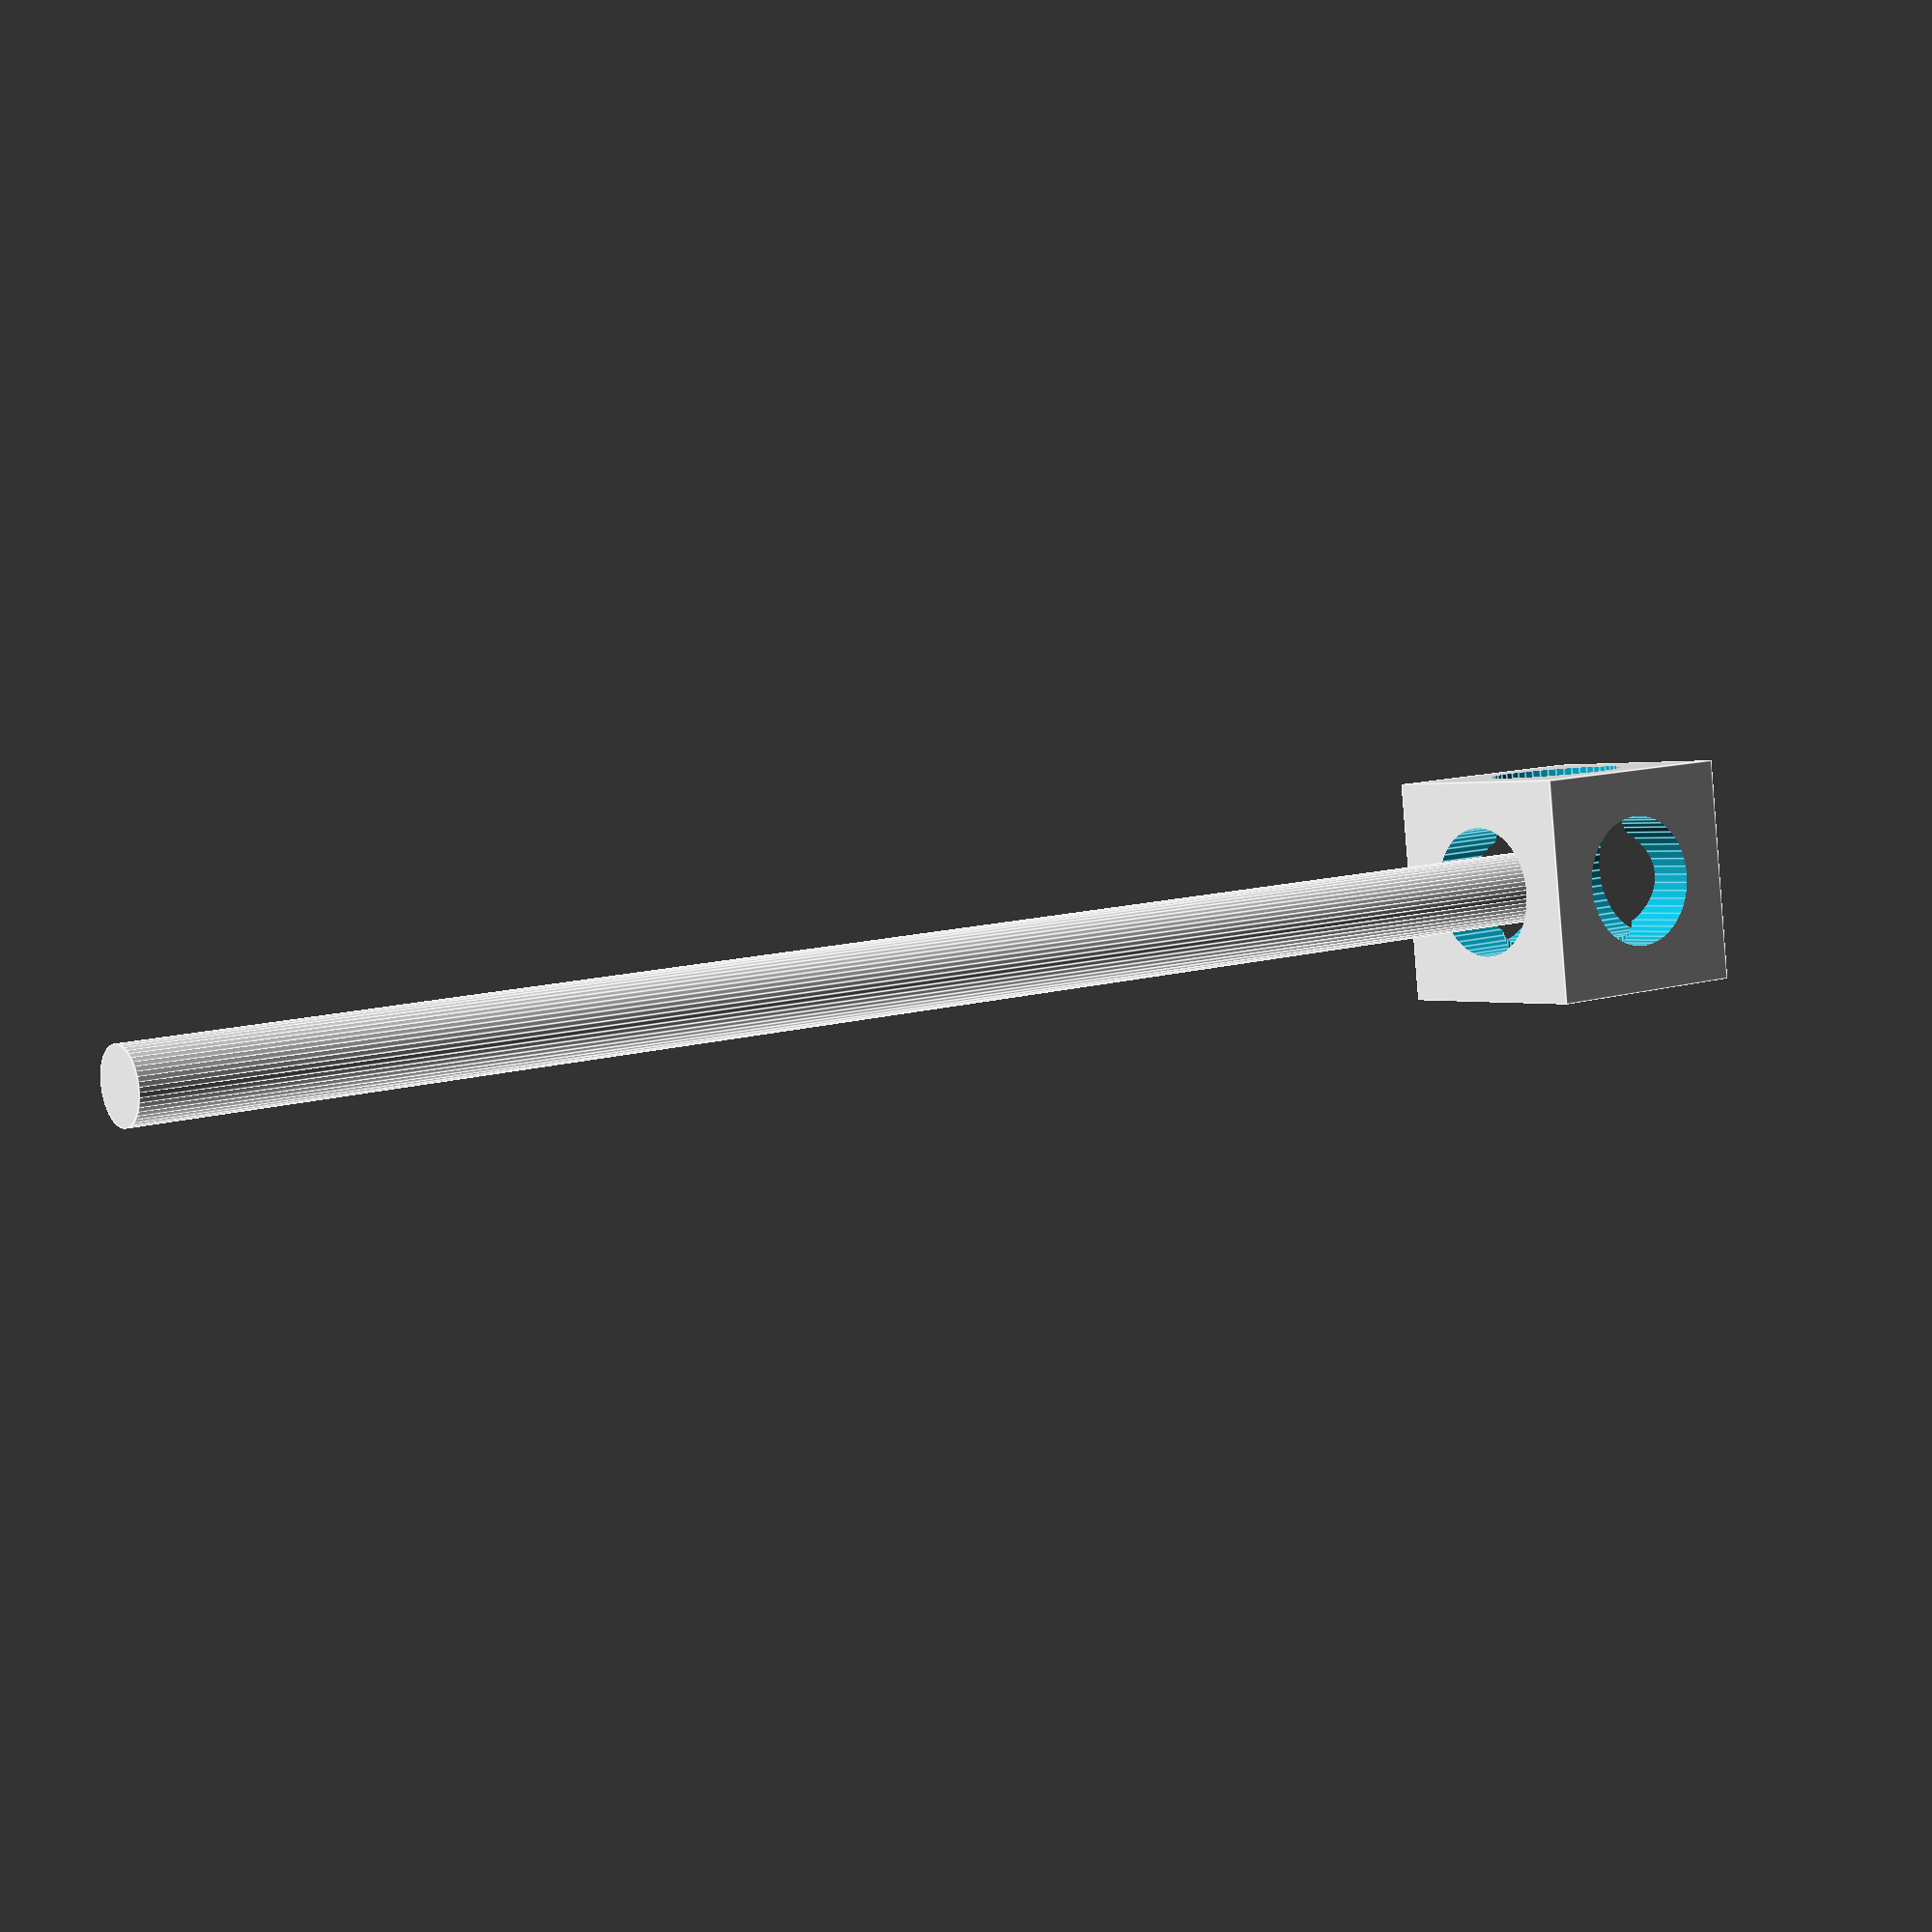
<openscad>
$fn = 50;

module general_block(block_length, shaft_radius )
{
    difference()
    {
        cube([block_length, block_length, block_length],true);

        rotate([0,0,0]) { cylinder( h = 50, r1 = shaft_radius, r2 = shaft_radius, center = true ); }
        rotate([90,0,0]) { cylinder( h = 50, r1 = shaft_radius, r2 =shaft_radius, center = true ); }
        rotate([0,90,0]){ cylinder( h = 50, r1 = shaft_radius, r2 = shaft_radius, center = true ); }
        rotate([0,90,0]) { cylinder( h = 50, r1 = shaft_radius, r2 = shaft_radius, center = true ); }
    }
}

module pin_block(block_length, shaft_radius )
{
    difference()
    {
        cube([block_length, block_length, block_length],true);

        rotate([0,0,0]) { cylinder( h = 50, r1 = shaft_radius, r2 = shaft_radius, center = true ); }
        rotate([90,0,0]) { cylinder( h = 50, r1 = shaft_radius, r2 =shaft_radius, center = true ); }
        //rotate([0,90,0]){ cylinder( h = 50, r1 = shaft_radius, r2 = shaft_radius, center = true ); }
    }
    translate([-block_length+block_length/4+0.01,0,0]){rotate([0,90,0]){ cylinder( h = block_length/2, r1 = shaft_radius, r2 = shaft_radius, center = true ); }}
}

module side_tooth(block_length, shaft_radius, padding )
{
    difference()
    {
        cube([block_length - padding, block_length, block_length],true);
    
        rotate([0,0,90]) { cylinder( h = 50, r1 = shaft_radius, r2 = shaft_radius, center = true ); }
        rotate([0,90,90]) { cylinder( h = 50, r1 = shaft_radius, r2 =shaft_radius, center = true ); }
        rotate([0,90,0]) { cylinder( h = 50, r1 = shaft_radius, r2 = shaft_radius, center = true ); }

    }
}

module top_tooth(block_length, shaft_radius, padding = 0.22 )
{
    difference()
    {
        // Primary block.        
        cube([block_length - padding, block_length - padding, block_length  ],true);
        // Inner cavity.
        //cube([3/5*block_length, 3/5*block_length, 3/5*block_length  ],true);

        rotate([0,0,0]) { cylinder( h = 50, r1 = shaft_radius, r2 = shaft_radius, center = true ); }
        rotate([90,0,0]) { cylinder( h = 50, r1 = shaft_radius, r2 =shaft_radius, center = true ); }
        rotate([0,90,0]) { cylinder( h = 50, r1 = shaft_radius, r2 = shaft_radius, center = true ); }
    }
}
    
module square_cavity_array(x_spacing, y_spacing, x_units, y_units, x_offset, y_offset, x_cavity_dimensions, y_cavity_dimensions, z_cavity_dimensions)
{
    /*  Formating */
    x_spacing = x_spacing + 0.00001;
    y_spacing = y_spacing + 0.00001;
    
    /*  Constants */
    x_length = ( x_units - 1 ) * x_spacing;
    y_length = ( y_units - 1 ) * y_spacing;
    

    
    /* Main grid building loop. */
    for ( x_step = [ - x_length / 2 : x_spacing : x_length / 2 ])
    {
        /* Main grid building loop. */
        for ( y_step = [ - y_length / 2 : y_spacing : y_length / 2 ])
        {
            translate([x_step + x_offset, y_step + y_offset, 0 ]) { rotate([0,0,0]) { cube([x_cavity_dimensions,y_cavity_dimensions,z_cavity_dimensions], center = true); } }
        }
    }
}

module circular_cavity_array(x_spacing, y_spacing, x_units, y_units, x_offset, y_offset, x_cavity_dimensions, y_cavity_dimensions, z_cavity_dimensions)
{
    /*  Formating */
    x_spacing = x_spacing + 0.00001;
    y_spacing = y_spacing + 0.00001;
   
    /*  Constants */
    x_length = ( x_units - 1 ) * x_spacing;
    y_length = ( y_units - 1 ) * y_spacing;
    
    
    /* Main grid building loop. */
    for ( x_step = [ - x_length / 2 : x_spacing : x_length / 2 ])
    {
        /* Main grid building loop. */
        for ( y_step = [ - y_length / 2 : y_spacing : y_length / 2 ])
        {
            translate([x_step + x_offset, y_step + y_offset, 0 ]) { rotate([0,0,0]) { scale([x_cavity_dimensions,y_cavity_dimensions,1]) {cylinder(h=z_cavity_dimensions, r1=1/2, r2=1/2, center=true); } } }
        }
    }
}

module CUBX0177_BPAN(block_length, shaft_radius, xunits, yunits, padding = 0.2, side_teeth_orientation = "regular", top_teeth_included = true, x_spacing, y_spacing, x_units, y_units, x_offset, y_offset, x_cavity_dimensions, y_cavity_dimensions, z_cavity_dimensions, cavity_type)
{
    difference()
    {
        union()
        {
            /*  Constants */
            xlength = ( xunits - 3 ) * block_length;
            ylength = ( yunits - 3 ) * block_length;
            inner_cavity_block_thickness = block_length;
            top_teeth_block_thickness = block_length;
            
            /* Main grid building loop. */
            for ( x_step = [ - xlength / 2 : block_length : xlength / 2 ])
            {
                /* Main grid building loop. */
                for ( y_step = [ - ylength / 2 : block_length : ylength / 2 ])
                {
                    /* If printing outer perimeter ( Not including teeth ) . */
                    if (y_step == ylength / 2 || y_step == - ylength / 2 || x_step == xlength / 2 || x_step == - xlength / 2)
                    {

                        if ( y_step == ylength / 2 && abs(x_step) != xlength / 2  ) {  translate([x_step,y_step, 0 ]) { rotate([0,0,90]) { general_block(block_length + 0.001, shaft_radius ); } } }
                        if ( y_step == - ylength / 2 && abs(x_step) != xlength / 2) {  translate([x_step,y_step, 0 ]) { rotate([0,0,-90]) { general_block(block_length + 0.001, shaft_radius ); } } }
                        if ( x_step == xlength / 2 && abs(y_step) != ylength / 2) { translate([x_step,y_step, 0 ]) { rotate([0,0,0]) { general_block(block_length + 0.001, shaft_radius ); } } }
                        if ( x_step == - xlength / 2 && abs(y_step) != ylength / 2 ) { translate([x_step,y_step, 0 ]) { rotate([0,0,180]) { general_block(block_length + 0.001, shaft_radius ); } } }
                        if ( x_step == xlength / 2 && y_step == ylength / 2 ) { translate([x_step,y_step, 0 ]) { rotate([0,0,0]) { general_block(block_length + 0.001, shaft_radius ); } } }
                        if ( x_step ==  xlength / 2 && y_step == - ylength / 2 ) { translate([x_step,y_step, 0 ]) { rotate([180,0,0]) { general_block(block_length + 0.001, shaft_radius ); } } }
                        if ( x_step == - xlength / 2 && y_step == ylength / 2 ) { translate([x_step,y_step, 0 ]) { rotate([180,0,180]) { general_block(block_length + 0.001, shaft_radius ); } } }
                        if ( x_step == - xlength / 2 && y_step == - ylength / 2 ) { translate([x_step,y_step, 0 ]) { rotate([0,0,180]) { general_block(block_length + 0.001, shaft_radius ); } } }
                    }
                    /* If printing inner cavity. */
                    else if ( y_step <= abs(ylength / 2 - block_length) || x_step <= abs(xlength / 2 - block_length ) ) 
                    { 
                        translate([ x_step,y_step, - ( block_length - inner_cavity_block_thickness ) / 2 ] ) 
                        { 
                            general_block(block_length + 0.001, shaft_radius );
                        
                        } 
                    }
                }
            }
            
            /*  Side Teeth  */
            if ( side_teeth_orientation == "regular" )
            {
                for ( x_tooth_step = [ - xlength / 2 : block_length : xlength / 2 ]) { if ( (x_tooth_step + xlength / 2 ) % ( block_length * 2 )  == block_length ) { translate([x_tooth_step , ylength / 2 + block_length , 0 ]) { side_tooth(block_length + 0.001, shaft_radius, padding ); } } }
                for ( y_tooth_step = [ - ylength / 2 : block_length : ylength / 2 ]) { if ( (y_tooth_step + ylength / 2 ) % ( block_length * 2 )  == 0 ) { translate([xlength / 2 + block_length , y_tooth_step , 0 ]) { rotate([0,0,270]) { side_tooth(block_length + 0.001, shaft_radius, padding ); } } } }
                for ( x_tooth_step = [ - xlength / 2 : block_length : xlength / 2 ]) { if ( (x_tooth_step + xlength / 2 ) % ( block_length * 2 )  == 0 ) { translate([x_tooth_step , -ylength / 2 - block_length , 0 ]) { rotate([0,0,180]) { side_tooth( block_length + 0.001, shaft_radius, padding ); } } } }
                for ( y_tooth_step = [ - ylength / 2 : block_length : ylength / 2 ]) { if ( (y_tooth_step + ylength / 2 ) % ( block_length * 2 )  == block_length ) { translate([-xlength / 2 - block_length , y_tooth_step , 0 ]) { rotate([0,0,90]) { side_tooth(block_length + 0.001, shaft_radius, padding ); } } } }
            }
            else if ( side_teeth_orientation == "inverted" )
            {
                for ( x_tooth_step = [ - xlength / 2 : block_length : xlength / 2 ]) { if ( (x_tooth_step + xlength / 2 ) % ( block_length * 2 )  == 0 ) { translate([x_tooth_step , ylength / 2 + block_length , 0 ]) { side_tooth(block_length + 0.001, shaft_radius, padding ); } } }
                for ( y_tooth_step = [ - ylength / 2 : block_length : ylength / 2 ]) { if ( (y_tooth_step + ylength / 2 ) % ( block_length * 2 )  == block_length ) { translate([xlength / 2 + block_length , y_tooth_step , 0 ]) { rotate([0,0,270]) { side_tooth(block_length + 0.001, shaft_radius, padding ); } } } }
                for ( x_tooth_step = [ - xlength / 2 : block_length : xlength / 2 ]) { if ( (x_tooth_step + xlength / 2 ) % ( block_length * 2 )  == block_length ) { translate([x_tooth_step , -ylength / 2 - block_length , 0 ]) { rotate([0,0,180]) { side_tooth( block_length + 0.001, shaft_radius, padding ); } } } }
                for ( y_tooth_step = [ - ylength / 2 : block_length : ylength / 2 ]) { if ( (y_tooth_step + ylength / 2 ) % ( block_length * 2 )  == 0 ) { translate([-xlength / 2 - block_length , y_tooth_step , 0 ]) { rotate([0,0,90]) { side_tooth(block_length + 0.001, shaft_radius, padding ); } } } }
            }
            else if ( side_teeth_orientation == "chimera" )
            {
                for ( x_tooth_step = [ - xlength / 2 : block_length : xlength / 2 ]) { if ( (x_tooth_step + xlength / 2 ) % ( block_length * 2 )  == block_length ) { translate([x_tooth_step , ylength / 2 + block_length , 0 ]) { side_tooth(block_length + 0.001, shaft_radius, padding ); } } }
                for ( y_tooth_step = [ - ylength / 2 : block_length : ylength / 2 ]) { if ( (y_tooth_step + ylength / 2 ) % ( block_length * 2 )  == 0 ) { translate([xlength / 2 + block_length , y_tooth_step , 0 ]) { rotate([0,0,270]) { side_tooth(block_length + 0.001, shaft_radius, padding ); } } } }
                for ( x_tooth_step = [ - xlength / 2 : block_length : xlength / 2 ]) { if ( (x_tooth_step + xlength / 2 ) % ( block_length * 2 )  == block_length ) { translate([x_tooth_step , -ylength / 2 - block_length , 0 ]) { rotate([0,0,180]) { side_tooth( block_length + 0.001, shaft_radius, padding ); } } } }
                for ( y_tooth_step = [ - ylength / 2 : block_length : ylength / 2 ]) { if ( (y_tooth_step + ylength / 2 ) % ( block_length * 2 )  == 0 ) { translate([-xlength / 2 - block_length , y_tooth_step , 0 ]) { rotate([0,0,90]) { side_tooth(block_length + 0.001, shaft_radius, padding ); } } } }
            }
            else if ( side_teeth_orientation == "inverted_chimera" )
            {
                for ( x_tooth_step = [ - xlength / 2 : block_length : xlength / 2 ]) { if ( (x_tooth_step + xlength / 2 ) % ( block_length * 2 )  == 0 ) { translate([x_tooth_step , ylength / 2 + block_length , 0 ]) { side_tooth(block_length + 0.001, shaft_radius, padding ); } } }
                for ( y_tooth_step = [ - ylength / 2 : block_length : ylength / 2 ]) { if ( (y_tooth_step + ylength / 2 ) % ( block_length * 2 )  == block_length ) { translate([xlength / 2 + block_length , y_tooth_step , 0 ]) { rotate([0,0,270]) { side_tooth(block_length + 0.001, shaft_radius, padding ); } } } }
                for ( x_tooth_step = [ - xlength / 2 : block_length : xlength / 2 ]) { if ( (x_tooth_step + xlength / 2 ) % ( block_length * 2 )  == 0 ) { translate([x_tooth_step , -ylength / 2 - block_length , 0 ]) { rotate([0,0,180]) { side_tooth( block_length + 0.001, shaft_radius, padding ); } } } }
                for ( y_tooth_step = [ - ylength / 2 : block_length : ylength / 2 ]) { if ( (y_tooth_step + ylength / 2 ) % ( block_length * 2 )  == block_length ) { translate([-xlength / 2 - block_length , y_tooth_step , 0 ]) { rotate([0,0,90]) { side_tooth(block_length + 0.001, shaft_radius, padding ); } } } }
            }
            else
            {
                
            }

            /*  Top Teeth  */
            if (top_teeth_included == true)
            {

                /*  Top Teeth  */
                for ( x_tooth_step = [ - xlength / 2 : block_length : xlength / 2 ]) { if ( (x_tooth_step + xlength / 2 ) % ( block_length * 2 )  == block_length && !(x_tooth_step == xlength / 2 ) && !(x_tooth_step == -xlength / 2 )) { translate([x_tooth_step , ylength / 2 , block_length - ( block_length - top_teeth_block_thickness ) / 2 ]) { if (!( x_tooth_step == xlength / 2 ) && !( x_tooth_step == - xlength / 2 ) ) { top_tooth(block_length+ 0.001, shaft_radius, padding); } } } }
                for ( y_tooth_step = [ - ylength / 2 : block_length : ylength / 2 ]) { if ( ( y_tooth_step + ylength / 2 ) % ( block_length * 2 )  == 0 && ! ( y_tooth_step == ylength / 2 ) && ! ( y_tooth_step == - ylength / 2 ) ) { translate([xlength / 2 , y_tooth_step , block_length - ( block_length - top_teeth_block_thickness ) / 2  ]) { if (!( y_tooth_step == ylength / 2 ) && !( y_tooth_step == - ylength / 2 ) )  {  top_tooth(block_length+ 0.001, shaft_radius, padding);  } } } }
                for ( x_tooth_step = [ - xlength / 2 : block_length : xlength / 2 ] ) { if ( ( x_tooth_step + xlength / 2 ) % ( block_length * 2 )  == 0 && ! ( x_tooth_step == xlength / 2 ) && ! ( x_tooth_step == -xlength / 2 ) ) { translate([x_tooth_step , - ylength / 2 , block_length - ( block_length - top_teeth_block_thickness ) / 2  ] ) { if (!( x_tooth_step == xlength / 2 ) && !( x_tooth_step == - xlength / 2 ) ) { top_tooth(block_length+ 0.001, shaft_radius, padding);  } } } }
                for ( y_tooth_step = [ - ylength / 2 : block_length : ylength / 2 ]) { if ( ( y_tooth_step + ylength / 2 ) % ( block_length * 2 )  == block_length && ! ( y_tooth_step == ylength / 2 ) && ! ( y_tooth_step == - ylength / 2 ) ) { translate([ - xlength / 2 , y_tooth_step , block_length - ( block_length - top_teeth_block_thickness ) / 2  ]) { if (!( y_tooth_step == ylength / 2 ) && !( y_tooth_step == - ylength / 2 ) ) { top_tooth(block_length+ 0.001, shaft_radius); } } } }
            }
        }
        
        if (cavity_type == "S")
        {        
            translate([0,0,block_length / 2])
            {
                square_cavity_array(x_spacing, y_spacing, x_units, y_units, x_offset, y_offset, x_cavity_dimensions, y_cavity_dimensions, z_cavity_dimensions*2);
            }
        }
        else if (cavity_type == "C")
        {
            translate([0,0,block_length / 2])
            {
                circular_cavity_array(x_spacing, y_spacing, x_units, y_units, x_offset, y_offset, x_cavity_dimensions, y_cavity_dimensions, z_cavity_dimensions*2);
            }
        }
        else
        {
            
        }
    }
}

module CUBX0177_BPANS2(block_length, shaft_radius, x_units, y_units, padding = 0.22, side_teeth_orientation, top_teeth_included = true, x_spacing_1, y_spacing_1, x_cavity_units_1, y_cavity_units_1, x_offset_1, y_offset_1, x_cavity_dimensions_1, y_cavity_dimensions_1, z_cavity_dimensions_1, cavity_type_1, x_spacing_2, y_spacing_2, x_cavity_units_2, y_cavity_units_2, x_offset_2, y_offset_2, x_cavity_dimensions_2, y_cavity_dimensions_2, z_cavity_dimensions_2, cavity_type_2)
{
    echo();
    difference()
    {

        CUBX0177_BPAN(block_length, shaft_radius, x_units, y_units, padding, side_teeth_orientation, top_teeth_included, x_spacing_1, y_spacing_1, x_cavity_units_1, y_cavity_units_1, x_offset_1, y_offset_1, x_cavity_dimensions_1, y_cavity_dimensions_1, z_cavity_dimensions_1, cavity_type_1);

        if (cavity_type_2 == "S")
        {        
            echo(cavity_type_2)
            translate([0,0,block_length / 2])
            {
                square_cavity_array(x_spacing_2, y_spacing_2, x_cavity_units_2, y_cavity_units_2, x_offset_2, y_offset_2, x_cavity_dimensions_2, y_cavity_dimensions_2, z_cavity_dimensions_2*2);
            }
        }
        if (cavity_type_2 == "C")
        {
            translate([0,0,block_length / 2])
            {
                echo(cavity_type_2)
                circular_cavity_array(x_spacing_2, y_spacing_2, x_cavity_units_2, y_cavity_units_2, x_offset_2, y_offset_2, x_cavity_dimensions_2, y_cavity_dimensions_2, z_cavity_dimensions_2*2);
            }
        }
    }
}

module CUBX0177_SPAN(block_length, shaft_radius, x_units, y_units, x_cavity_spacing, y_cavity_spacing, x_cavity_units, y_cavity_units, x_offset, y_offset, x_cavity_dimensions, y_cavity_dimensions, z_cavity_dimensions, cavity_type)
{
    difference()
    {
        union()
        {
            /*  Constants */
            x_length = ( x_units - 1 ) * block_length;
            y_length = ( y_units - 1 ) * block_length;

            /* Main grid building loop. */
            for ( x_step = [ - x_length / 2 : block_length : x_length / 2 ])
            {
                /* Main grid building loop. */
                for ( y_step = [ - y_length / 2 : block_length : y_length / 2 ])
                {
                    translate([ x_step,y_step, 0 ] ) 
                    { 
                        general_block(block_length + 0.001, shaft_radius );
                    }  
                }
            }
        }
        
        if (cavity_type == "S")
        {        
            translate([0,0,block_length / 2])
            {
                square_cavity_array(x_cavity_spacing, y_cavity_spacing, x_cavity_units, y_cavity_units, x_offset, y_offset, x_cavity_dimensions, y_cavity_dimensions, z_cavity_dimensions*2);
            }
        }
        if (cavity_type == "C")
        {
            translate([0,0,block_length / 2])
            {
                circular_cavity_array(x_cavity_spacing, y_cavity_spacing, x_cavity_units, y_cavity_units, x_offset, y_offset, x_cavity_dimensions, y_cavity_dimensions, z_cavity_dimensions*2);
            }
        }
        else
        {
            
        }
    }
}


module CUBX0177_SPANS2(block_length, shaft_radius, x_units, y_units, x_cavity_spacing_1, y_cavity_spacing_1, x_cavity_units_1, y_cavity_units_1, x_offset_1, y_offset_1, x_cavity_dimensions_1, y_cavity_dimensions_1, z_cavity_dimensions_1, cavity_type_1, x_cavity_spacing_2, y_cavity_spacing_2, x_cavity_units_2, y_cavity_units_2, x_offset_2, y_offset_2, x_cavity_dimensions_2, y_cavity_dimensions_2, z_cavity_dimensions_2, cavity_type_2)
{
    echo();
    difference()
    {

        CUBX0177_SPAN(block_length, shaft_radius, x_units, y_units, x_cavity_spacing_1, y_cavity_spacing_1, x_cavity_units_1, y_cavity_units_1, x_offset_1, y_offset_1, x_cavity_dimensions_1, y_cavity_dimensions_1, z_cavity_dimensions_1, cavity_type_1);

        if (cavity_type_2 == "S")
        {        
            echo(cavity_type_2)
            translate([0,0,block_length / 2])
            {
                square_cavity_array(x_cavity_spacing_2, y_cavity_spacing_2, x_cavity_units_2, y_cavity_units_2, x_offset_2, y_offset_2, x_cavity_dimensions_2, y_cavity_dimensions_2, z_cavity_dimensions_2*2);
            }
        }
        if (cavity_type_2 == "C")
        {
            translate([0,0,block_length / 2])
            {
                echo(cavity_type_2)
                circular_cavity_array(x_cavity_spacing_2, y_cavity_spacing_2, x_cavity_units_2, y_cavity_units_2, x_offset_2, y_offset_2, x_cavity_dimensions_2, y_cavity_dimensions_2, z_cavity_dimensions_2*2);
            }
        }
    }
}

/* Axle Adapter */
module CUBX0177_AXAD( block_length, shaft_radius, padding )
{
    difference()
    {
        union()
        {
            translate([block_length*0, block_length*0, block_length*0]) { general_block(block_length + 0.01, shaft_radius ); }
            translate([block_length*1, block_length*0, block_length*0]) { general_block(block_length + 0.01, shaft_radius ); }
            translate([block_length*1, block_length*-1, block_length*0]) { general_block(block_length + 0.01, shaft_radius ); }
            translate([block_length*-1, block_length*-1, block_length*0]) { general_block(block_length + 0.01, shaft_radius ); }
            translate([block_length*-1, block_length*1, block_length*0]) { general_block(block_length + 0.01, shaft_radius ); }
            translate([block_length*-1, block_length*0, block_length*0]) { general_block(block_length + 0.01, shaft_radius ); }
            translate([block_length*0, block_length*-1, block_length*0]) { general_block(block_length + 0.01, shaft_radius ); }
            translate([block_length*0, block_length*1, block_length*0]) { general_block(block_length + 0.01, shaft_radius ); }
            translate([block_length*1, block_length*1, block_length*0]) { general_block(block_length + 0.01, shaft_radius ); }
            translate([block_length*1, block_length*0, block_length*1]) { general_block(block_length + 0.01, shaft_radius ); }
            translate([block_length*1, block_length*-1, block_length*1]) { general_block(block_length + 0.01, shaft_radius ); }
            translate([block_length*-1, block_length*-1, block_length*1]) { general_block(block_length + 0.01, shaft_radius ); }
            translate([block_length*-1, block_length*1, block_length*1]) { general_block(block_length + 0.01, shaft_radius ); }
            translate([block_length*-1, block_length*0, block_length*1]) { general_block(block_length + 0.01, shaft_radius ); }
            translate([block_length*0, block_length*-1, block_length*1]) { general_block(block_length + 0.01, shaft_radius ); }
            translate([block_length*0, block_length*1, block_length*1]) { general_block(block_length + 0.01, shaft_radius ); }
            translate([block_length*1, block_length*1, block_length*1]) { general_block(block_length + 0.01, shaft_radius ); }
            translate([block_length*1, block_length*0, block_length*2]) { general_block(block_length + 0.01, shaft_radius ); }
            translate([block_length*1, block_length*-1, block_length*2]) { general_block(block_length + 0.01, shaft_radius ); }
            translate([block_length*-1, block_length*-1, block_length*2]) { general_block(block_length + 0.01, shaft_radius ); }
            translate([block_length*-1, block_length*1, block_length*2]) { general_block(block_length + 0.01, shaft_radius ); }
            translate([block_length*-1, block_length*0, block_length*2]) { general_block(block_length + 0.01, shaft_radius ); }
            translate([block_length*0, block_length*-1, block_length*2]) { general_block(block_length + 0.01, shaft_radius ); }
            translate([block_length*0, block_length*1, block_length*2]) { general_block(block_length + 0.01, shaft_radius ); }
            translate([block_length*1, block_length*1, block_length*2]) { general_block(block_length + 0.01, shaft_radius ); }
            
            translate([block_length*2, block_length*0, block_length*0]) { general_block(block_length + 0.01, shaft_radius ); }
            translate([block_length*2, block_length*1, block_length*0]) { general_block(block_length + 0.01, shaft_radius ); }
            translate([block_length*2, block_length*-1, block_length*0]) { general_block(block_length + 0.01, shaft_radius ); }
            translate([block_length*3, block_length*0, block_length*0]) { general_block(block_length + 0.01, shaft_radius ); }
            
            translate([block_length*0, block_length*-2, block_length*0]) { general_block(block_length + 0.01, shaft_radius ); }
            translate([block_length*1, block_length*-2, block_length*0]) { general_block(block_length + 0.01, shaft_radius ); }
            translate([block_length*-1, block_length*-2, block_length*0]) { general_block(block_length + 0.01, shaft_radius ); }
            translate([block_length*0, block_length*-3, block_length*0]) { general_block(block_length + 0.01, shaft_radius ); }
            
            translate([block_length*-2, block_length*0, block_length*0]) { general_block(block_length + 0.01, shaft_radius ); }
            translate([block_length*-2, block_length*1, block_length*0]) { general_block(block_length + 0.01, shaft_radius ); }
            translate([block_length*-2, block_length*-1, block_length*0]) { general_block(block_length + 0.01, shaft_radius ); }
            translate([block_length*-3, block_length*0, block_length*0]) { general_block(block_length + 0.01, shaft_radius ); }
            
            translate([block_length*0, block_length*2, block_length*0]) { general_block(block_length + 0.01, shaft_radius ); }
            translate([block_length*1, block_length*2, block_length*0]) { general_block(block_length + 0.01, shaft_radius ); }
            translate([block_length*-1, block_length*2, block_length*0]) { general_block(block_length + 0.01, shaft_radius ); }
            translate([block_length*0, block_length*3, block_length*0]) { general_block(block_length + 0.01, shaft_radius ); }
        }

        translate([0,0,block_length*1]) { cube([block_length+padding, block_length+padding, block_length+padding],true);}
        translate([0,0,block_length*2]) { cube([block_length+padding, block_length+padding, block_length+padding],true);}
        
    }
}


/* Axle - Flywheel Adapter */
module CUBX0177_FYAD( block_length, shaft_radius )
{
    translate([0*block_length, 0*block_length, 0*block_length]) { general_block(block_length + 0.01, shaft_radius ); }
    translate([block_length*1, block_length*0, block_length*0]) { general_block(block_length + 0.01, shaft_radius ); }
    translate([block_length*1, block_length*-1, block_length*0]) { general_block(block_length + 0.01, shaft_radius ); }
    translate([block_length*-1, block_length*-1, block_length*0]) { general_block(block_length + 0.01, shaft_radius ); }
    translate([block_length*-1, block_length*1, block_length*0]) { general_block(block_length + 0.01, shaft_radius ); }
    translate([block_length*-1, block_length*0, block_length*0]) { general_block(block_length + 0.01, shaft_radius ); }
    translate([block_length*0, block_length*-1, block_length*0]) { general_block(block_length + 0.01, shaft_radius ); }
    translate([block_length*0, block_length*1, block_length*0]) { general_block(block_length + 0.01, shaft_radius ); }
    translate([block_length*1, block_length*1, block_length*0]) { general_block(block_length + 0.01, shaft_radius ); }
    
    
    
    translate([block_length*2, block_length*1, block_length*0]) { general_block(block_length + 0.01, shaft_radius ); }
    translate([block_length*2, block_length*-1, block_length*0]) { general_block(block_length + 0.01, shaft_radius ); }
    
    translate([block_length*-2, block_length*1, block_length*0]) { general_block(block_length + 0.01, shaft_radius ); }
    translate([block_length*-2, block_length*-1, block_length*0]) { general_block(block_length + 0.01, shaft_radius ); }
    
    translate([block_length*1, block_length*2, block_length*0]) { general_block(block_length + 0.01, shaft_radius ); }
    translate([block_length*-1, block_length*2, block_length*0]) { general_block(block_length + 0.01, shaft_radius ); }
    
    translate([block_length*1, block_length*-2, block_length*0]) { general_block(block_length + 0.01, shaft_radius ); }
    translate([block_length*-1, block_length*-2, block_length*0]) { general_block(block_length + 0.01, shaft_radius ); }
    
    translate([block_length*2, block_length*0, block_length*0]) { general_block(block_length + 0.01, shaft_radius ); }
    translate([block_length*3, block_length*0, block_length*0]) { general_block(block_length + 0.01, shaft_radius ); }
    translate([block_length*3, block_length*0, block_length*1]) { general_block(block_length + 0.01, shaft_radius ); }
    
    translate([block_length*0, block_length*-2, block_length*0]) { general_block(block_length + 0.01, shaft_radius ); }
    translate([block_length*0, block_length*-3, block_length*0]) { general_block(block_length + 0.01, shaft_radius ); }
    translate([block_length*0, block_length*-3, block_length*1]) { general_block(block_length + 0.01, shaft_radius ); }
    
    translate([block_length*-2, block_length*0, block_length*0]) { general_block(block_length + 0.01, shaft_radius ); }
    translate([block_length*-3, block_length*0, block_length*0]) { general_block(block_length + 0.01, shaft_radius ); }
    translate([block_length*-3, block_length*0, block_length*1]) { general_block(block_length + 0.01, shaft_radius ); }
    
    
    translate([block_length*0, block_length*2, block_length*0]) { general_block(block_length + 0.01, shaft_radius ); }
    translate([block_length*0, block_length*3, block_length*0]) { general_block(block_length + 0.01, shaft_radius ); }
    translate([block_length*0, block_length*3, block_length*1]) { general_block(block_length + 0.01, shaft_radius ); }
}

/* Axle - Flywheel Adapter */
module CUBX0177_AXLE( block_length, shaft_radius, axle_blocks )
{
    length = block_length*(axle_blocks-1);
    for ( x_block_step = [ - length / 2 : block_length : length / 2 ]) 
    { 
        translate([x_block_step,0,0])
        {
            scale([1.0001,1,1])
            {
                general_block(block_length, shaft_radius);
            }
        }
    }
}

module CUBX0177_SHAFT( block_length, shaft_radius, block_units_shaft_length, padding )
{
    difference()
    {
        union()
        {
            for (z_block_unit_coordinate = [0:block_units_shaft_length-1])
            { 
                translate([block_length*0, block_length*0, block_length*z_block_unit_coordinate]) { general_block(block_length + 0.01, shaft_radius ); }
                translate([block_length*1, block_length*0, block_length*z_block_unit_coordinate]) { general_block(block_length + 0.01, shaft_radius ); }
                translate([block_length*1, block_length*-1, block_length*z_block_unit_coordinate]) { general_block(block_length + 0.01, shaft_radius ); }
                translate([block_length*-1, block_length*-1, block_length*z_block_unit_coordinate]) { general_block(block_length + 0.01, shaft_radius ); }
                translate([block_length*-1, block_length*1, block_length*z_block_unit_coordinate]) { general_block(block_length + 0.01, shaft_radius ); }
                translate([block_length*-1, block_length*0, block_length*z_block_unit_coordinate]) { general_block(block_length + 0.01, shaft_radius ); }
                translate([block_length*0, block_length*-1, block_length*z_block_unit_coordinate]) { general_block(block_length + 0.01, shaft_radius ); }
                translate([block_length*0, block_length*1, block_length*z_block_unit_coordinate]) { general_block(block_length + 0.01, shaft_radius ); }
                translate([block_length*1, block_length*1, block_length*z_block_unit_coordinate]) { general_block(block_length + 0.01, shaft_radius ); }
            }
        }
        
        for (z_block_unit_coordinate = [0:block_units_shaft_length-1])
        { 
            translate([0,0,block_length*z_block_unit_coordinate]) { cube([block_length+padding, block_length+padding, block_length+padding], true );}
        }
    }
}

module CUBX0177_COUP( block_length, shaft_radius, block_units_shaft_length, padding, coupling_type )
{
    if (coupling_type == "S") // Surface type coupling.
    {
        translate([0,0,block_length]) { rotate([0,0,0]) { CUBX0177_SHAFT( block_length, shaft_radius, block_units_shaft_length, padding ); } }
        translate([0,-block_length,0]) { rotate([90,0,0]) { CUBX0177_SHAFT( block_length, shaft_radius, block_units_shaft_length, padding ); } }
        translate([block_length,0,0]) { rotate([90,0,90]) { CUBX0177_SHAFT( block_length, shaft_radius, block_units_shaft_length, padding ); } }
        translate([-block_length,0,0]) { rotate([90,0,270]) { CUBX0177_SHAFT( block_length, shaft_radius, block_units_shaft_length, padding ); } }
        translate([0,block_length,0]) { rotate([90,0,180]) { CUBX0177_SHAFT( block_length, shaft_radius, block_units_shaft_length, padding ); } }
    }
    if (coupling_type == "C") // Surface type coupling.
    {
        translate([0,0,block_length]) { rotate([0,0,0]) { CUBX0177_SHAFT( block_length, shaft_radius, block_units_shaft_length, padding ); } }
        translate([0,-block_length,0]) { rotate([90,0,0]) { CUBX0177_SHAFT( block_length, shaft_radius, block_units_shaft_length, padding ); } }
        translate([block_length,0,0]) { rotate([90,0,90]) { CUBX0177_SHAFT( block_length, shaft_radius, block_units_shaft_length, padding ); } }
        translate([-block_length,0,0]) { rotate([90,0,270]) { CUBX0177_SHAFT( block_length, shaft_radius, block_units_shaft_length, padding ); } }
        translate([0,block_length,0]) { rotate([90,0,180]) { CUBX0177_SHAFT( block_length, shaft_radius, block_units_shaft_length, padding ); } }
        translate([0,0,-block_length]) { rotate([0,180,0]) { CUBX0177_SHAFT( block_length, shaft_radius, block_units_shaft_length, padding ); } }
    }
    if (coupling_type == "E") // Surface type coupling.
    {
        translate([0,0,block_length]) { rotate([0,0,0]) { CUBX0177_SHAFT( block_length, shaft_radius, block_units_shaft_length, padding ); } }
        //translate([0,-block_length,0]) { rotate([90,0,0]) { CUBX0177_SHAFT( block_length, shaft_radius, block_units_shaft_length, padding ); } }
        translate([block_length,0,0]) { rotate([90,0,90]) { CUBX0177_SHAFT( block_length, shaft_radius, block_units_shaft_length, padding ); } }
        translate([-block_length,0,0]) { rotate([90,0,270]) { CUBX0177_SHAFT( block_length, shaft_radius, block_units_shaft_length, padding ); } }
        translate([0,block_length,0]) { rotate([90,0,180]) { CUBX0177_SHAFT( block_length, shaft_radius, block_units_shaft_length, padding ); } }
        translate([block_length*0, block_length*-1, block_length*-1]) { general_block(block_length + 0.01, shaft_radius ); }
        //translate([0,0,-2*block_length]) { rotate([0,0,0]) { CUBX0177_SHAFT( block_length, shaft_radius, block_units_shaft_length, padding ); } }
    }
}

module CUBX0177_PIN( block_length, shaft_radius, block_units_pin_length )
{
    cylinder(h = block_units_pin_length*block_length, r1 = shaft_radius, r2 = shaft_radius, center = true);
    pin_length = block_length*block_units_pin_length;
}

module CUBX0177_BPIN( block_length, shaft_radius, block_units_pin_length, pin_radius)
{
    general_block(block_length, shaft_radius );
    translate([0,0,block_length*block_units_pin_length / 2 + shaft_radius])
    { 
        pin_length = block_length*block_units_pin_length;
        cylinder(h = pin_length, r1 = pin_radius, r2 = pin_radius, center = true);
    }
    
}


//translate([-7.5, 0, 0 ]){ general_block(7.5, 2.2);}
//pin_block(7.5, 2.2 );
// To be integrated into mupy
//CUBX0177_PIN( block_length = 7.5, shaft_radius=  2.25, block_units_pin_length = 4 );
CUBX0177_BPIN( block_length = 7.5, shaft_radius=  2.2, block_units_pin_length = 7, pin_radius = 1.20 );
//CUBX0177_SPAN(block_length=7.5, shaft_radius=2.20, xunits=9, yunits=9, x_spacing=2*7.5, y_spacing=2*7.5, x_units=4, y_units=4, x_offset=0, y_offset=0, x_cavity_dimensions=7.7, y_cavity_dimensions=7.7, z_cavity_dimensions=26, cavity_type="S");
//CUBX0177_BPANS2( 7.5, 2.18, 10, 10, 0.21, "regular", false, 0, 0, 1, 1, 0, 0, 6*7.5, 6*7.5, 6, "S", 20, 20, 1, 1, 0, 0, 12, 12, 15, "S");
//CUBX0177_SPANS2( 7.5, 2.18, 6, 6, 0, 0, 1, 1, 0, 0, 19, 19, 0.75, "C", 0, 0, 1, 1, 0, 0, 12, 12, 10, "S"); // CUBX0177-SPANS2-B7P5SR2P2-X6Y6-SX0Y0-X1Y1-XO0YO0-X18Y18Z0P75-C-SX0Y0-X1Y1-XO0YO0-X7P5Y7P5Z10-S


//CUBX0177_BPAN( 7.5, 1, 8, 8, 0.21, "regular", false, 0, 0, 1, 1, 0, 0, 19, 19, 1.5, "C");                                                 // CUBX0177-FYAD-B7P5SR2P22-PP32
//CUBX0177_COUP( block_length = 7.5, shaft_radius = 2.20, block_units_shaft_length = 2, padding = 0.2, coupling_type = "S" );
//CUBX0177_AXLE( block_length = 7.5, shaft_radius = 2.25, axle_blocks = 20);                                                                // CUBX0177-AXLE-B7P5SR2P22-A8

//CUBX0177_FYAD( block_length = 7.5, shaft_radius = 2.18 );                                                                                 // CUBX0177-FYAD-B7P5SR2P18
//CUBX0177_AXAD( block_length = 7.5, shaft_radius = 2.18, padding = 0.32 );                                                                 // CUBX0177-AXAD-B7P5SR2P18-PP32
</openscad>
<views>
elev=348.8 azim=171.7 roll=53.8 proj=p view=edges
</views>
